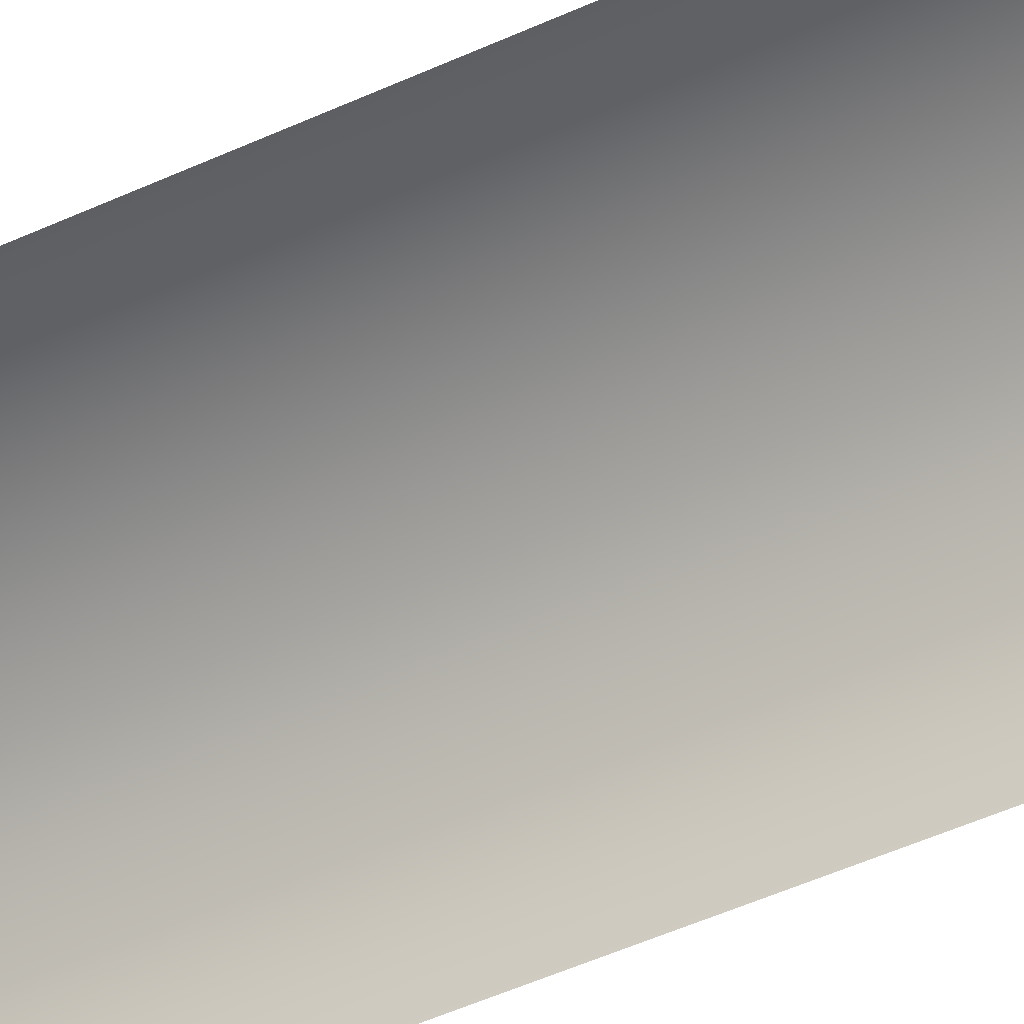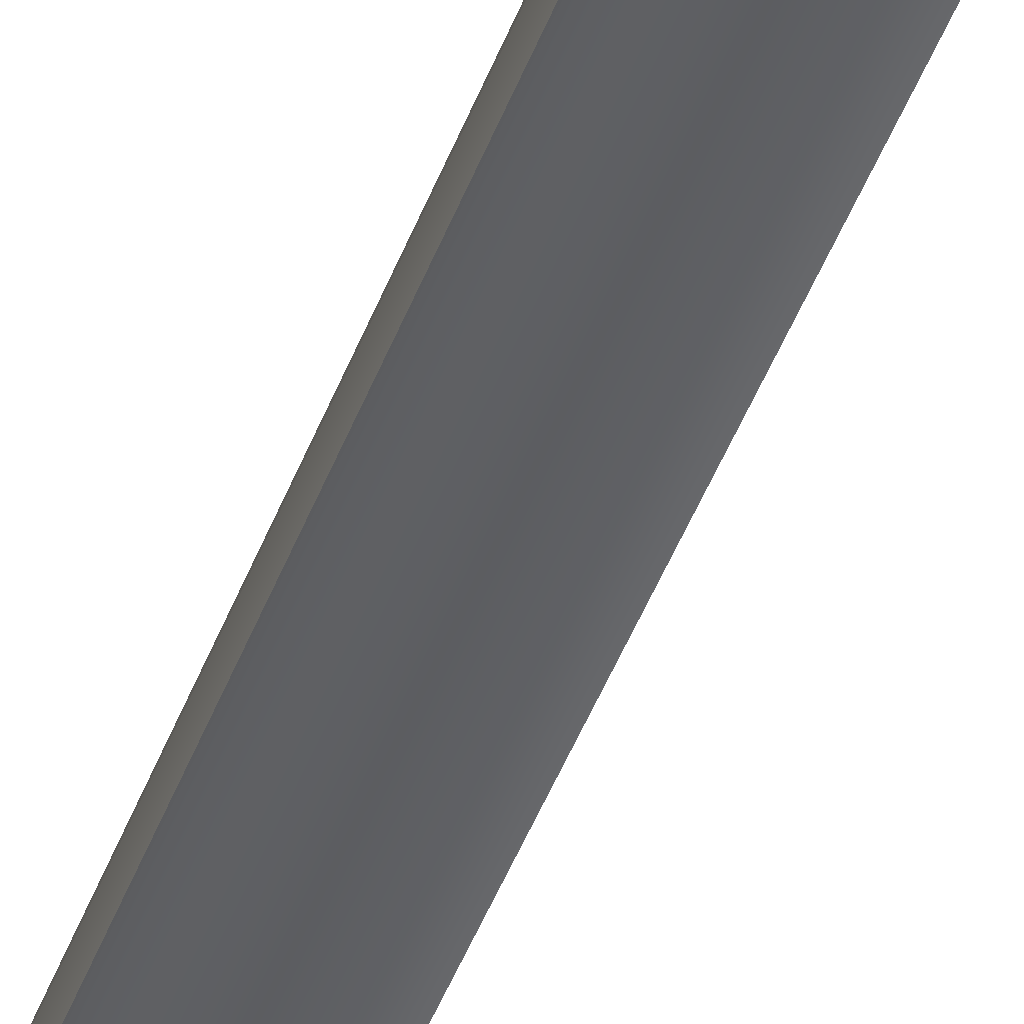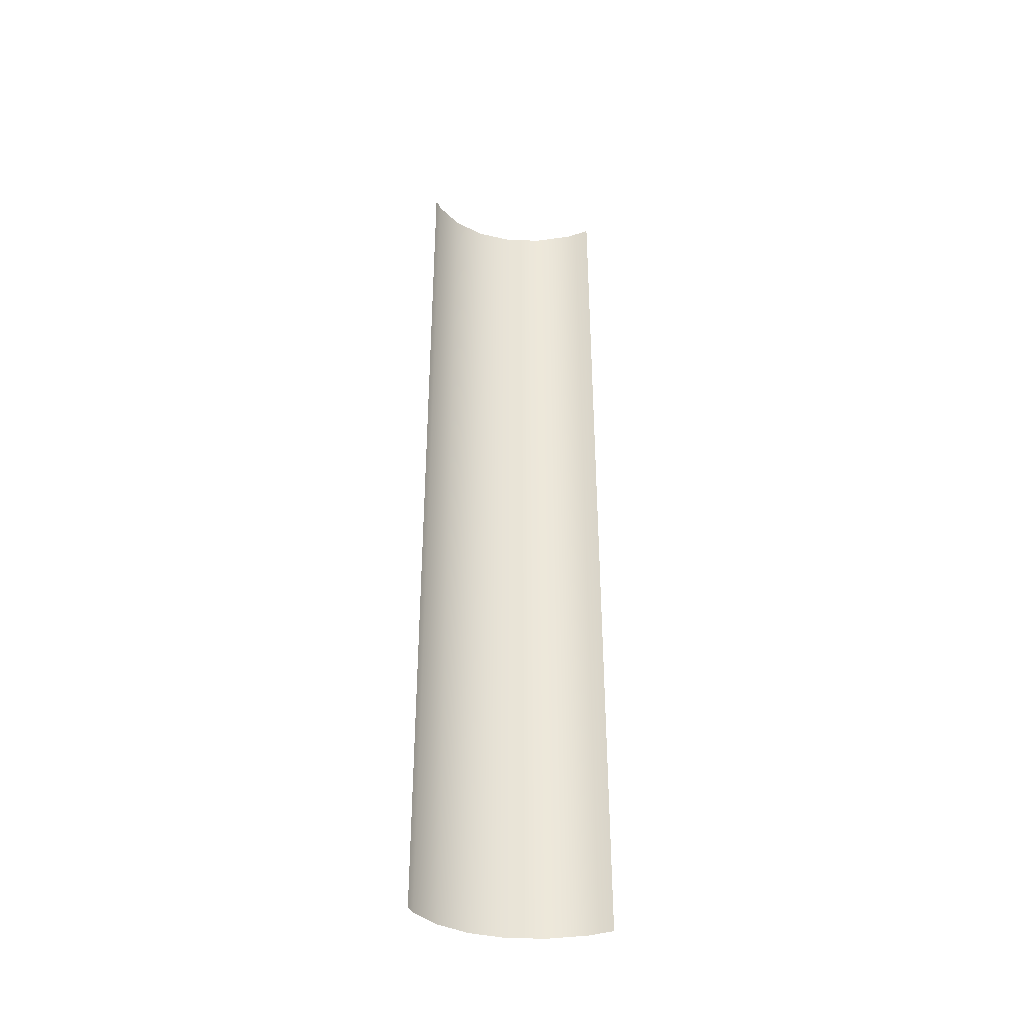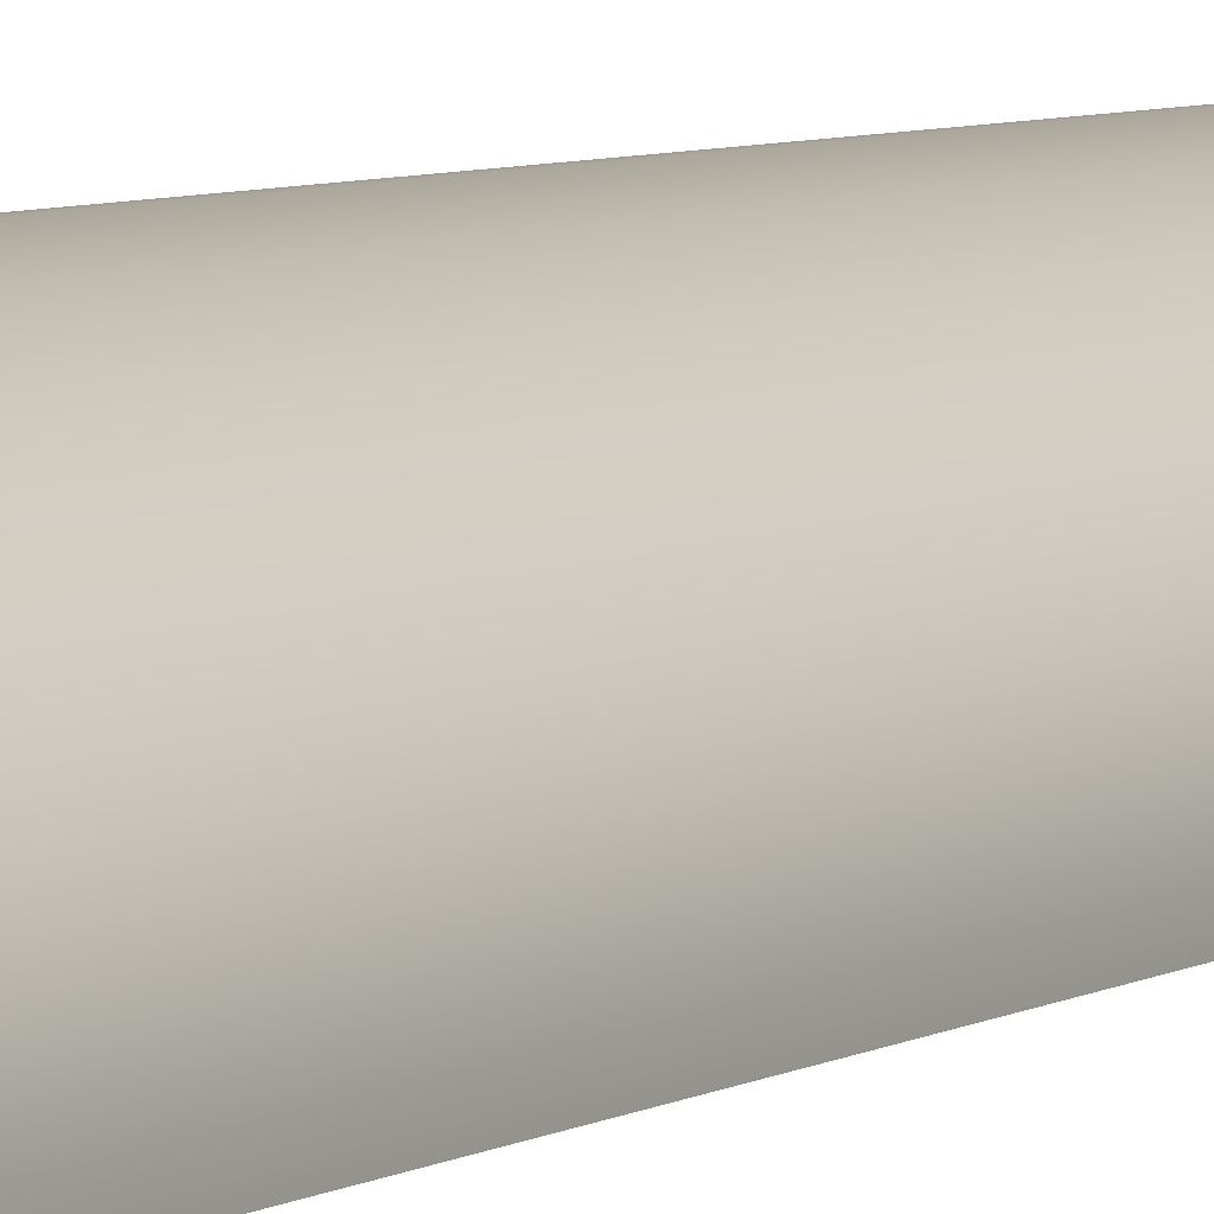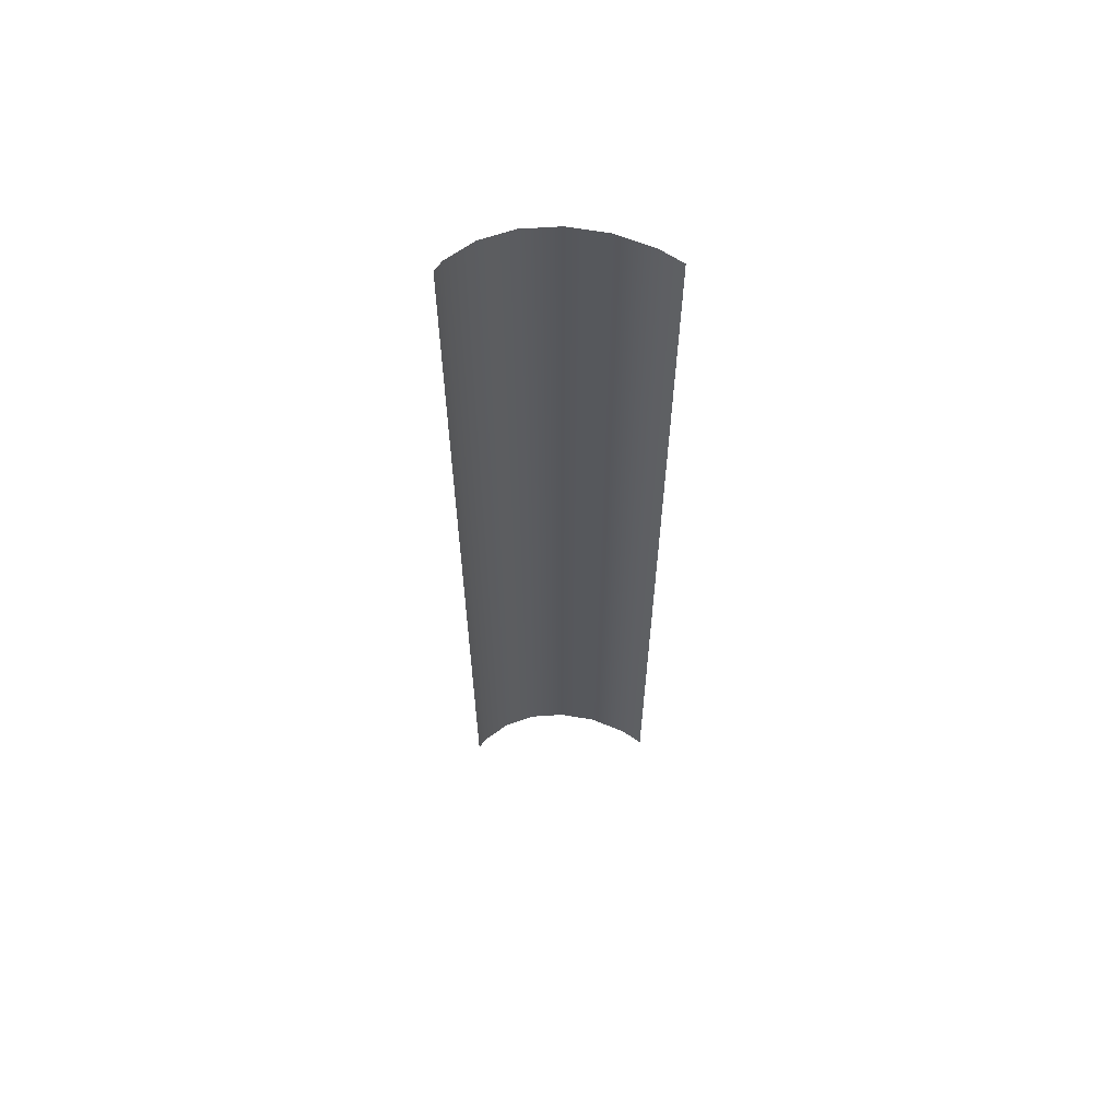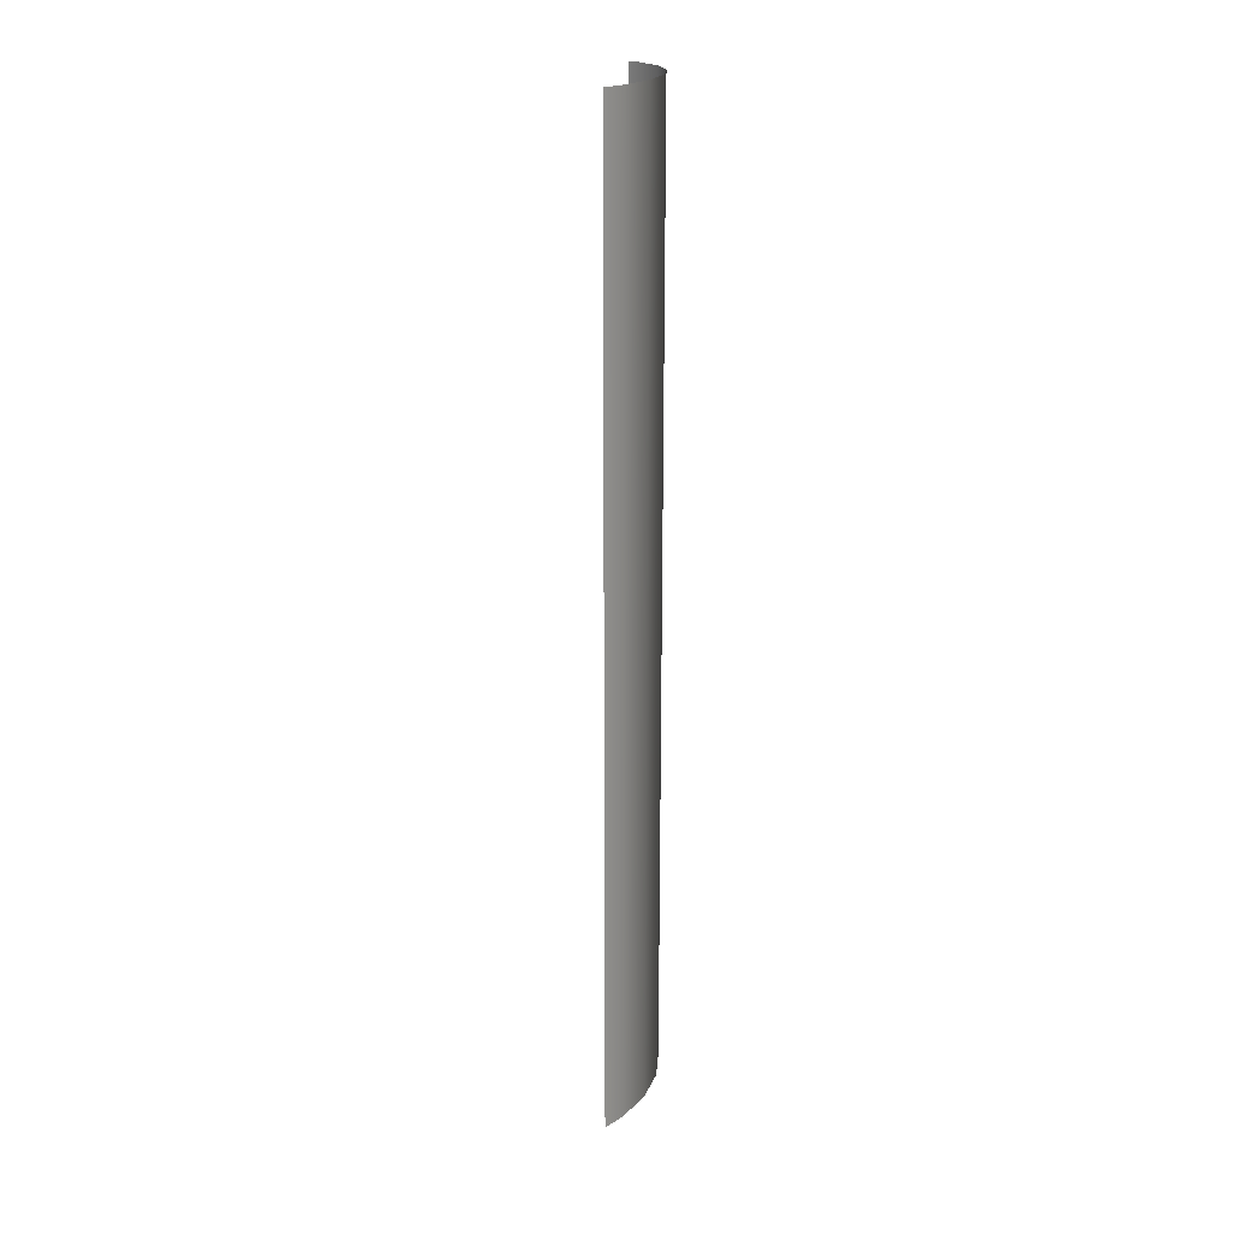
<metadata>
{"format":"obj","ext":"obj","renderer":"f3d","projection":"perspective","resolution":1024,"background":"white","views":[{"elev":-42.1,"azim":-60.0,"up":"+Y"},{"elev":-52.0,"azim":158.4,"up":"+Y"},{"elev":-38.7,"azim":-66.4,"up":"+Z"},{"elev":5.3,"azim":28.6,"up":"+Y"},{"elev":61.8,"azim":-53.6,"up":"+Z"},{"elev":20.8,"azim":44.7,"up":"+Z"}]}
</metadata>
<code>
g grp102
v 19.88 12.6 -24.67
v 19.66 12.59 -24.67
v 19.66 12.59 -6.671
v 19.88 12.6 -6.671
v 20.47 12.43 -6.671
v 20.47 12.43 -24.67
v 19.88 12.6 -24.67
v 21 12.07 -6.671
v 21 12.07 -24.67
v 20.47 12.43 -24.67
v 21.44 11.55 -6.671
v 21.44 11.55 -24.67
v 21.76 10.91 -6.671
v 21.76 10.91 -24.67
v 21.94 10.19 -6.671
v 21.94 10.19 -24.67
v 21.76 10.91 -24.67
v 21.95 9.71 -6.671
v 21.95 9.71 -24.67
f 1 2 3
f 1 3 4
f 4 5 6
f 4 6 7
f 5 8 9
f 5 9 10
f 8 11 12
f 8 12 9
f 11 13 14
f 11 14 12
f 13 15 16
f 13 16 17
f 18 19 16
f 18 16 15

</code>
